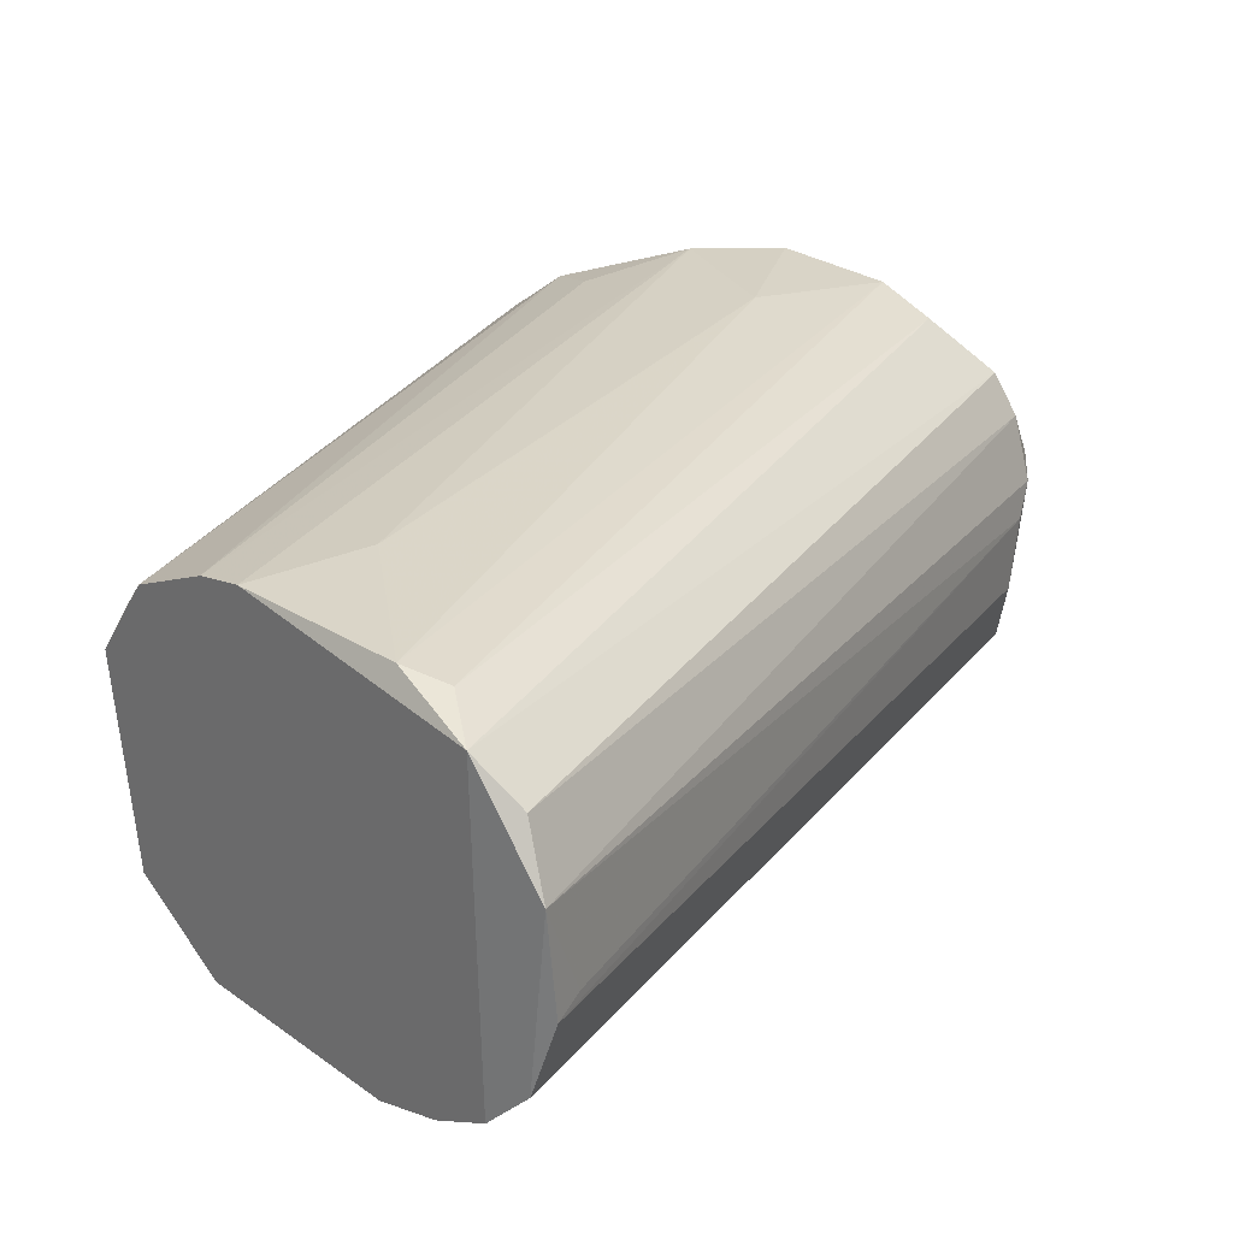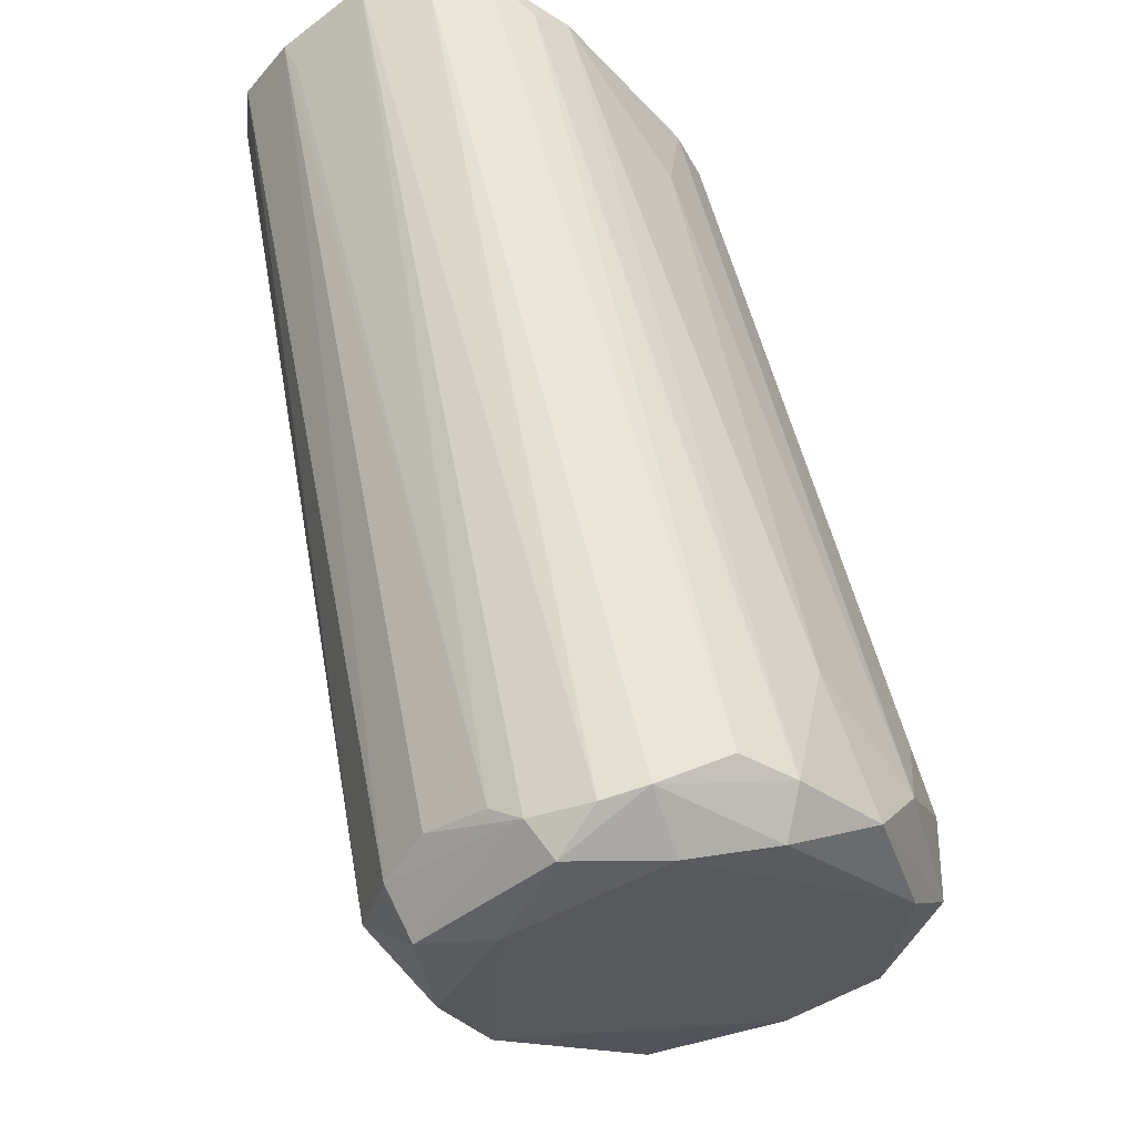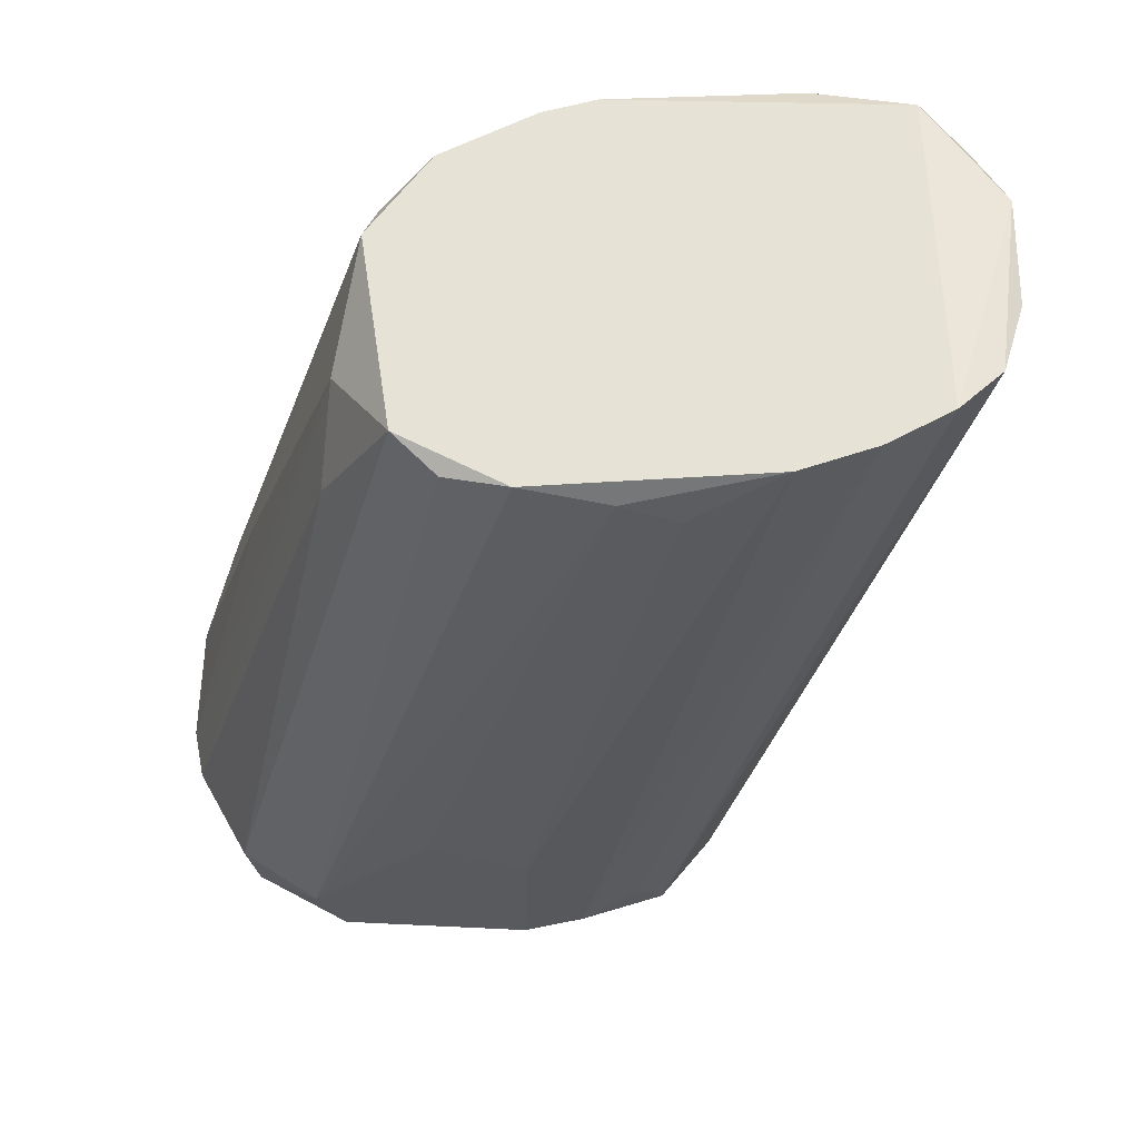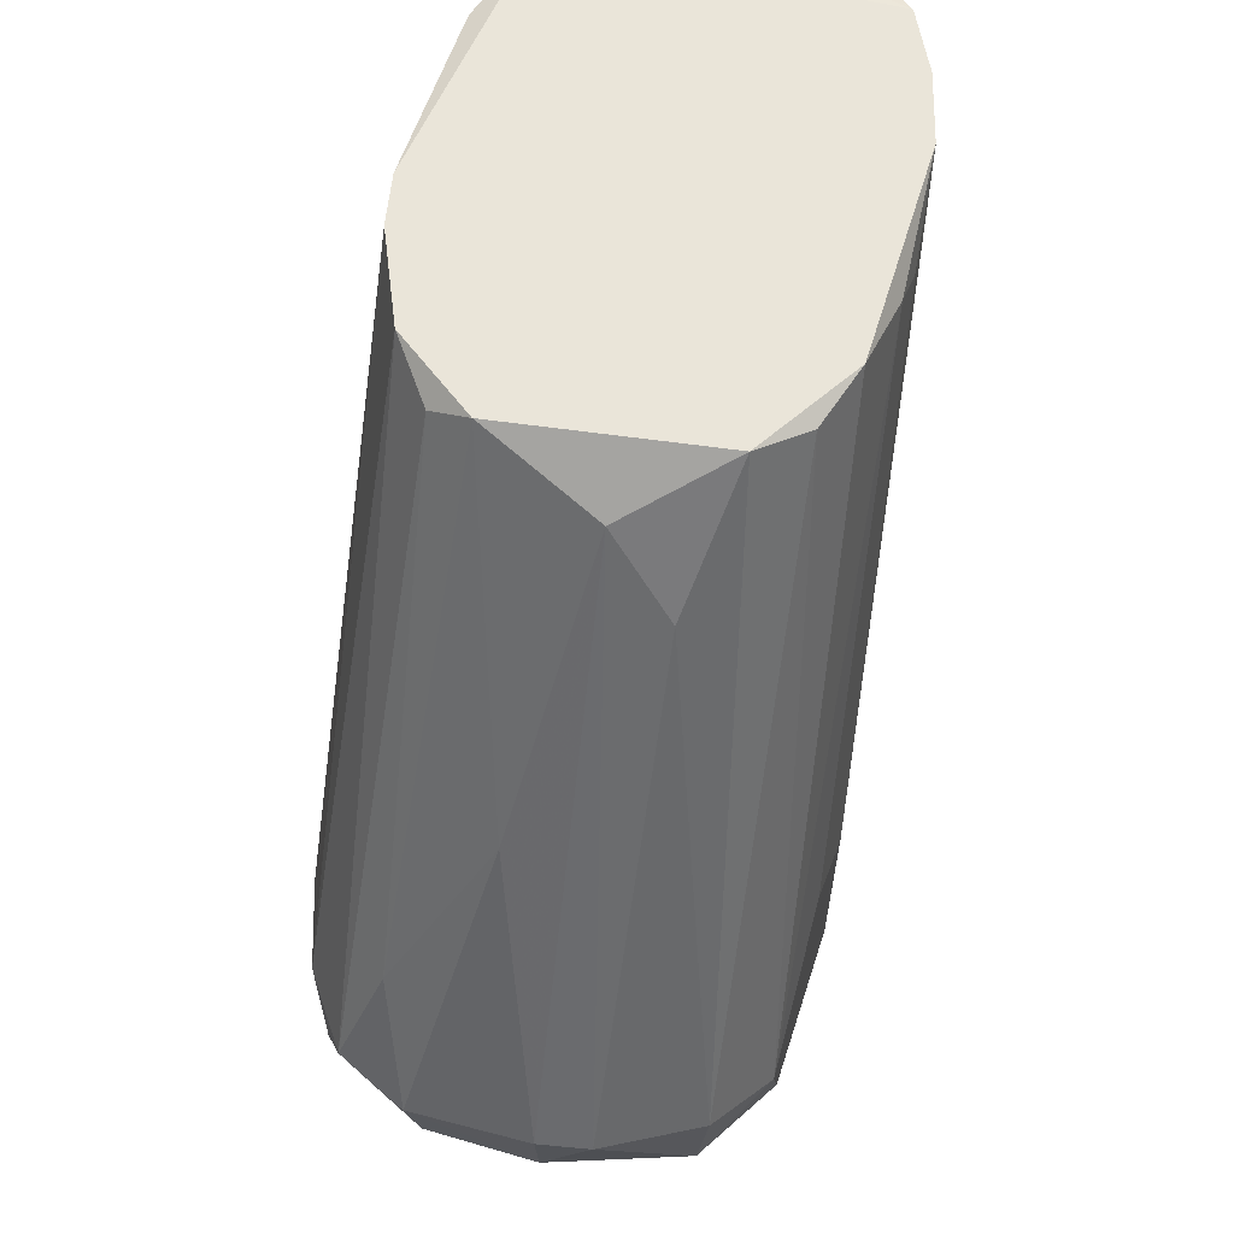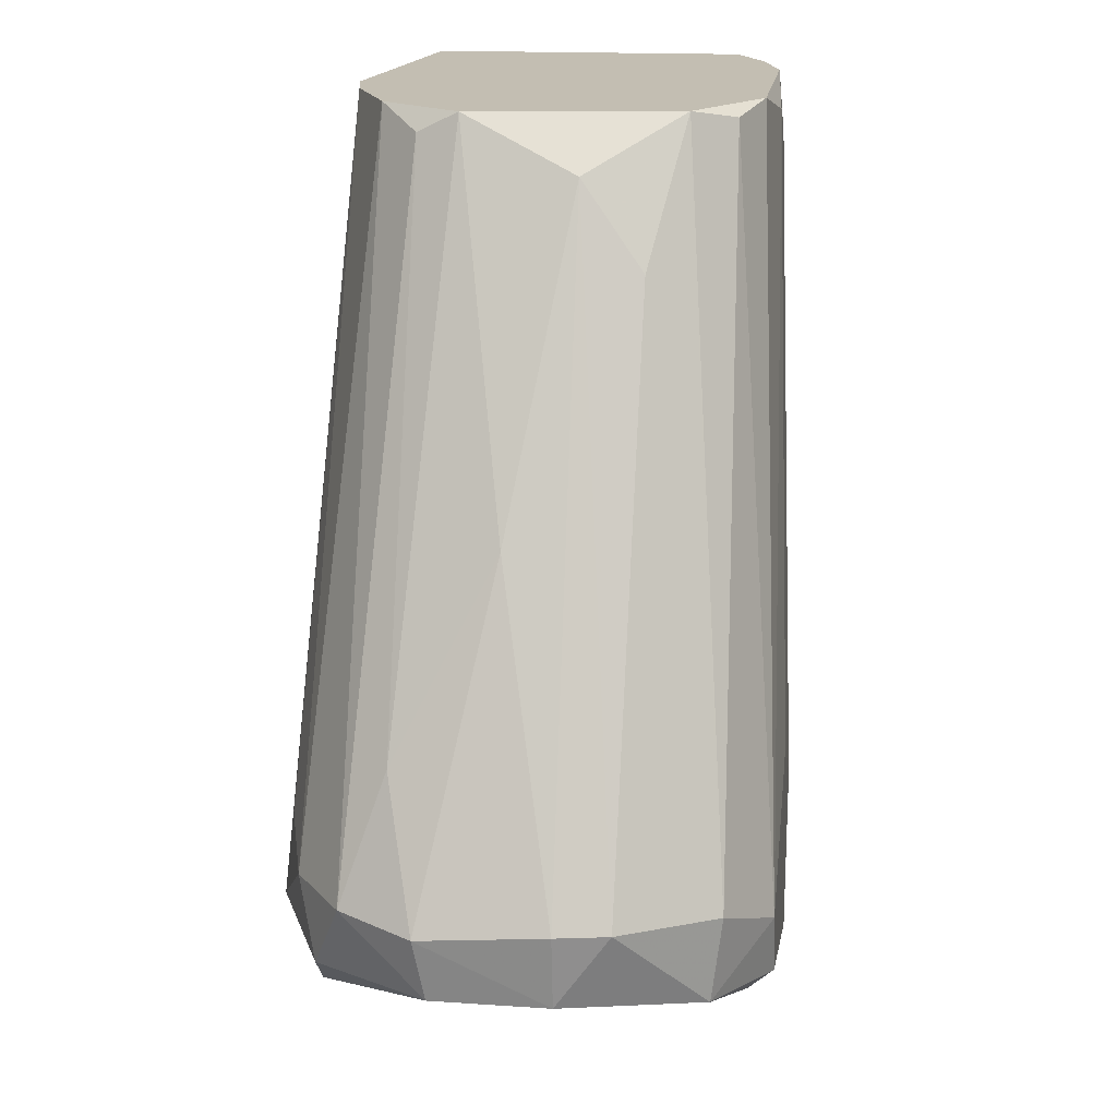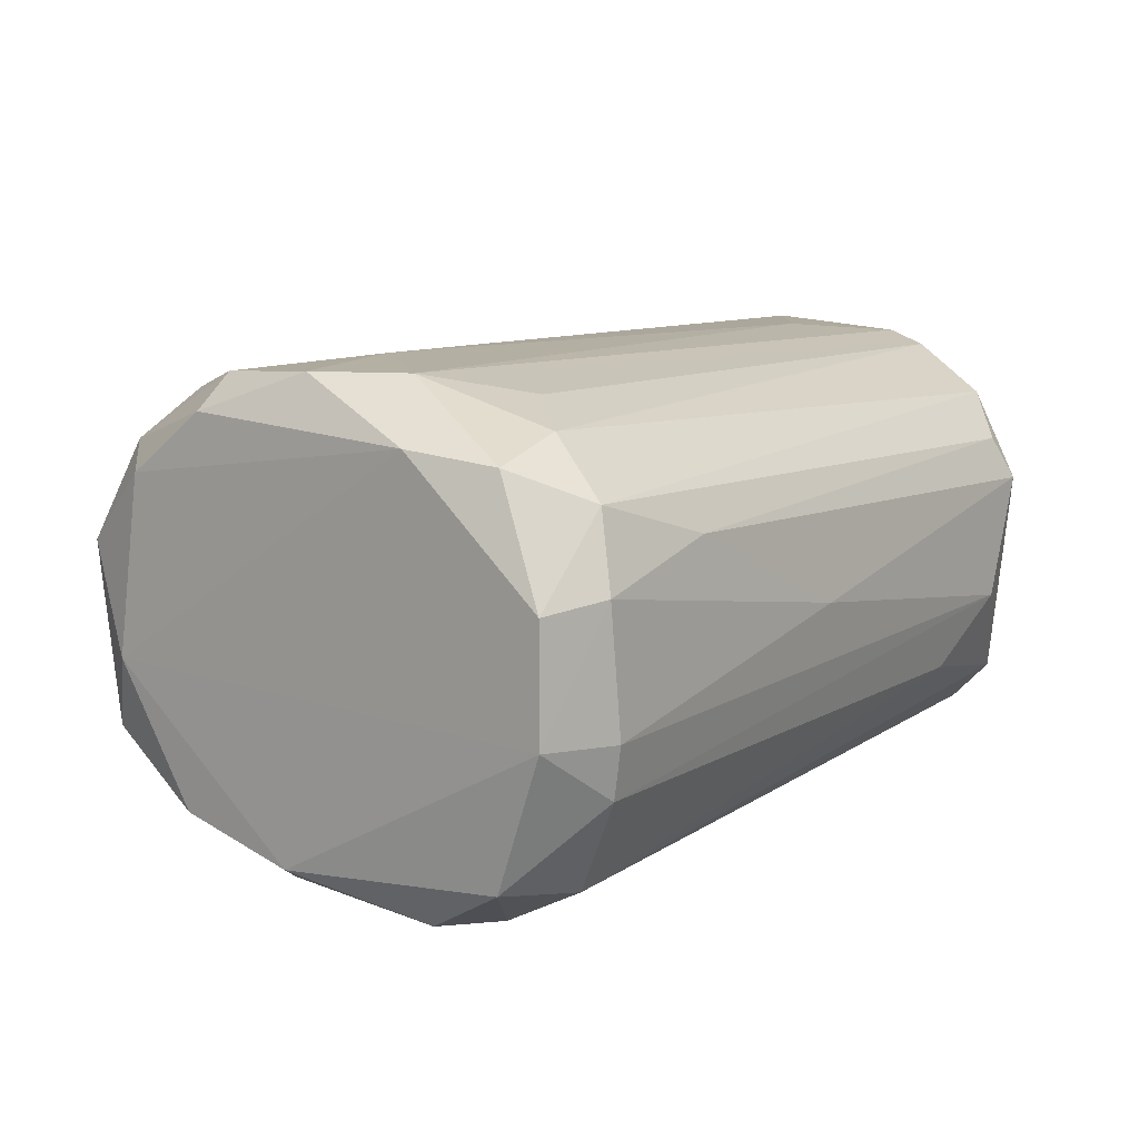
<metadata>
{"format":"obj","ext":"obj","renderer":"f3d","projection":"perspective","resolution":1024,"background":"white","views":[{"elev":26.4,"azim":-132.0,"up":"+Z"},{"elev":-45.5,"azim":-51.4,"up":"+Y"},{"elev":-30.9,"azim":-174.2,"up":"+Z"},{"elev":58.5,"azim":106.9,"up":"+Y"},{"elev":17.3,"azim":97.8,"up":"+Y"},{"elev":11.5,"azim":58.3,"up":"+Z"}]}
</metadata>
<code>
v 0.03721 -0.1344 0.01214
v -0.000122 -0.1324 0.01279
v 0.000535 -0.1344 0.01345
v 0.03197 -0.1822 -0.000309
v 0.0359 -0.1828 0.02982
v 0.02215 -0.1311 0.02785
v 0.05359 -0.1743 0.01933
v 0.02018 -0.1874 0.02195
v 0.02673 -0.1311 0.002313
v 0.04965 -0.1789 0.002968
v 0.004467 -0.1311 0.02589
v 0.02215 -0.1887 0.007553
v 0.007742 -0.1311 0.003622
v 0.03131 -0.1311 0.02457
v 0.04703 -0.1737 0.02719
v 0.04965 -0.1737 0.002313
v 0.0228 -0.1848 0.002968
v 0.02477 -0.1842 0.02785
v 0.04441 -0.1815 0.02654
v 0.01822 -0.1855 0.01148
v 0.04507 -0.1756 -0.000309
v -0.000122 -0.1318 0.01933
v 0.001192 -0.1318 0.008205
v 0.01036 -0.1318 0.02785
v 0.02542 -0.1887 0.02327
v 0.03328 -0.1311 0.006241
v 0.05293 -0.1737 0.008208
v 0.01822 -0.1344 0.001655
v 0.0359 -0.1848 0.001658
v 0.03524 -0.1311 0.01933
v 0.05162 -0.1737 0.02392
v 0.05293 -0.1783 0.01868
v 0.03983 -0.1783 0.02982
v 0.01887 -0.1874 0.01802
v 0.01953 -0.1861 0.00755
v 0.001844 -0.1324 0.02327
v 0.03066 -0.175 0.02982
v 0.0215 -0.1868 0.02457
v 0.02804 -0.1822 0.000349
v 0.03655 -0.1684 -0.000309
v 0.04572 -0.154 0.01541
v 0.02411 -0.1894 0.01214
v 0.00381 -0.1311 0.005586
v 0.01232 -0.1311 0.002313
v 0.03066 -0.1318 0.003622
v 0.02542 -0.1311 0.02719
v 0.02869 -0.1842 0.02916
v 0.02018 -0.1383 0.0285
v 0.03852 -0.1396 0.008208
v 0.05293 -0.1783 0.01148
v 0.04376 -0.1796 -0.000309
v 0.04899 -0.1783 0.02588
v 0.03066 -0.1724 -0.000309
v 0.05359 -0.1737 0.01148
v 0.02869 -0.1874 0.003622
v 0.007742 -0.1331 0.02719
v 0.02084 -0.1894 0.01868
v 0.03 -0.1868 0.02719
v 0.0215 -0.1324 0.001658
v 0.03458 -0.1324 0.02195
v 0.04245 -0.1717 0.0285
v 0.02411 -0.1809 0.001658
v 0.01822 -0.1861 0.01606
v 0.04965 -0.1658 0.0213
f 60 31 64
f 34 12 57
f 47 24 56
f 18 47 56
f 24 11 56
f 11 18 56
f 29 42 55
f 42 12 55
f 17 39 55
f 39 4 55
f 4 29 55
f 12 17 55
f 50 27 54
f 7 50 54
f 41 7 54
f 1 41 54
f 27 1 54
f 39 44 53
f 44 28 53
f 28 40 53
f 40 4 53
f 4 39 53
f 33 5 52
f 15 33 52
f 32 31 52
f 19 32 52
f 31 15 52
f 5 19 52
f 8 34 57
f 25 38 57
f 42 25 57
f 12 42 57
f 30 60 64
f 41 30 64
f 7 41 64
f 31 7 64
f 34 22 63
f 20 34 63
f 22 3 63
f 2 20 63
f 3 2 63
f 17 43 62
f 43 13 62
f 13 39 62
f 39 17 62
f 10 29 51
f 46 33 61
f 33 15 61
f 14 31 60
f 30 14 60
f 28 44 59
f 44 9 59
f 40 28 59
f 21 40 59
f 9 21 59
f 47 38 58
f 5 47 58
f 38 25 58
f 25 19 58
f 19 5 58
f 15 46 61
f 29 4 51
f 38 8 57
f 4 21 51
f 1 30 41
f 21 4 40
f 11 36 38
f 36 8 38
f 18 11 38
f 5 33 37
f 11 22 36
f 22 8 36
f 12 34 35
f 34 20 35
f 2 23 35
f 23 17 35
f 20 2 35
f 19 25 42
f 17 12 35
f 7 31 32
f 14 15 31
f 26 14 30
f 1 26 30
f 10 16 27
f 9 14 26
f 6 11 24
f 2 22 23
f 2 3 22
f 16 10 21
f 9 6 14
f 11 9 13
f 21 10 51
f 8 22 34
f 32 19 42
f 6 9 11
f 16 26 49
f 32 42 50
f 42 29 50
f 7 32 50
f 29 10 50
f 10 27 50
f 1 27 49
f 27 16 49
f 11 13 43
f 26 1 49
f 37 33 48
f 24 37 48
f 6 24 48
f 18 38 47
f 33 6 48
f 5 37 47
f 22 11 43
f 17 23 43
f 23 22 43
f 13 9 44
f 37 24 47
f 21 9 45
f 39 13 44
f 9 26 45
f 26 16 45
f 14 6 46
f 15 14 46
f 6 33 46
f 16 21 45

</code>
